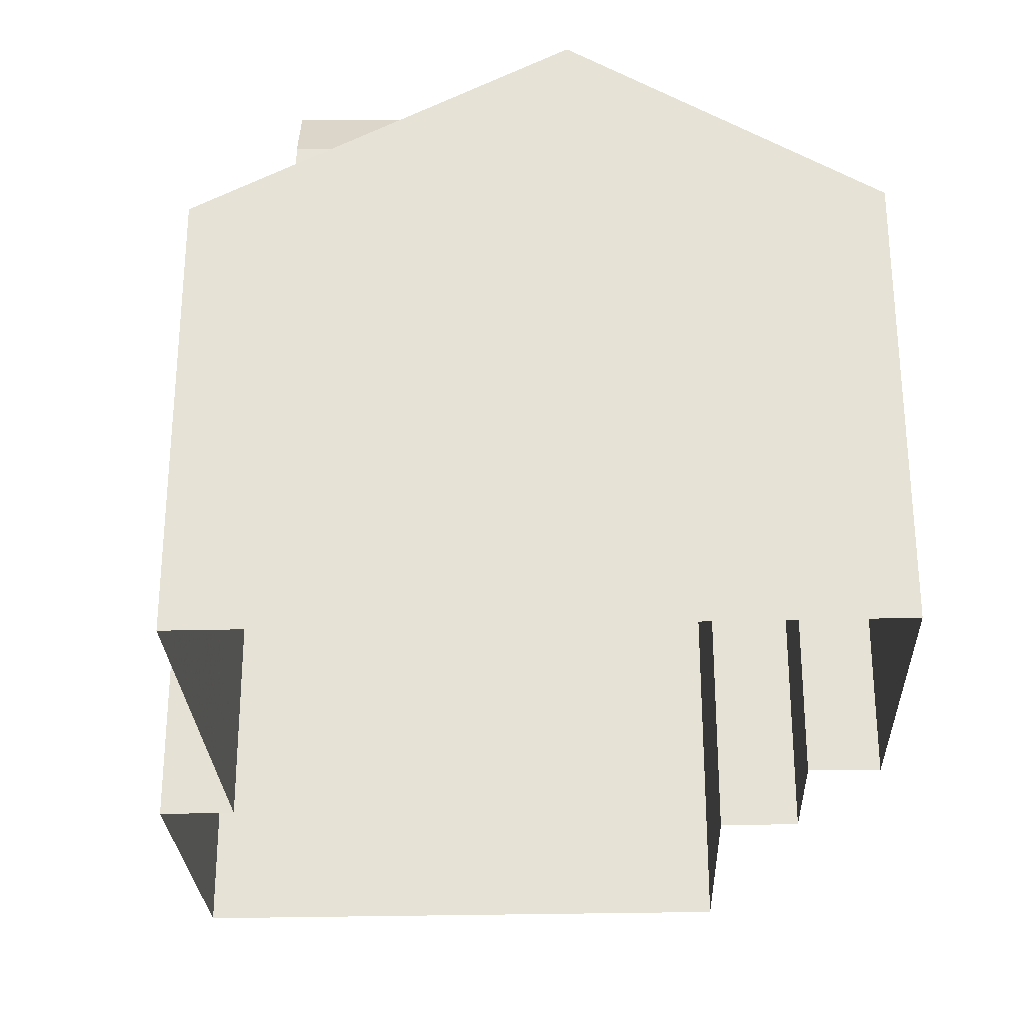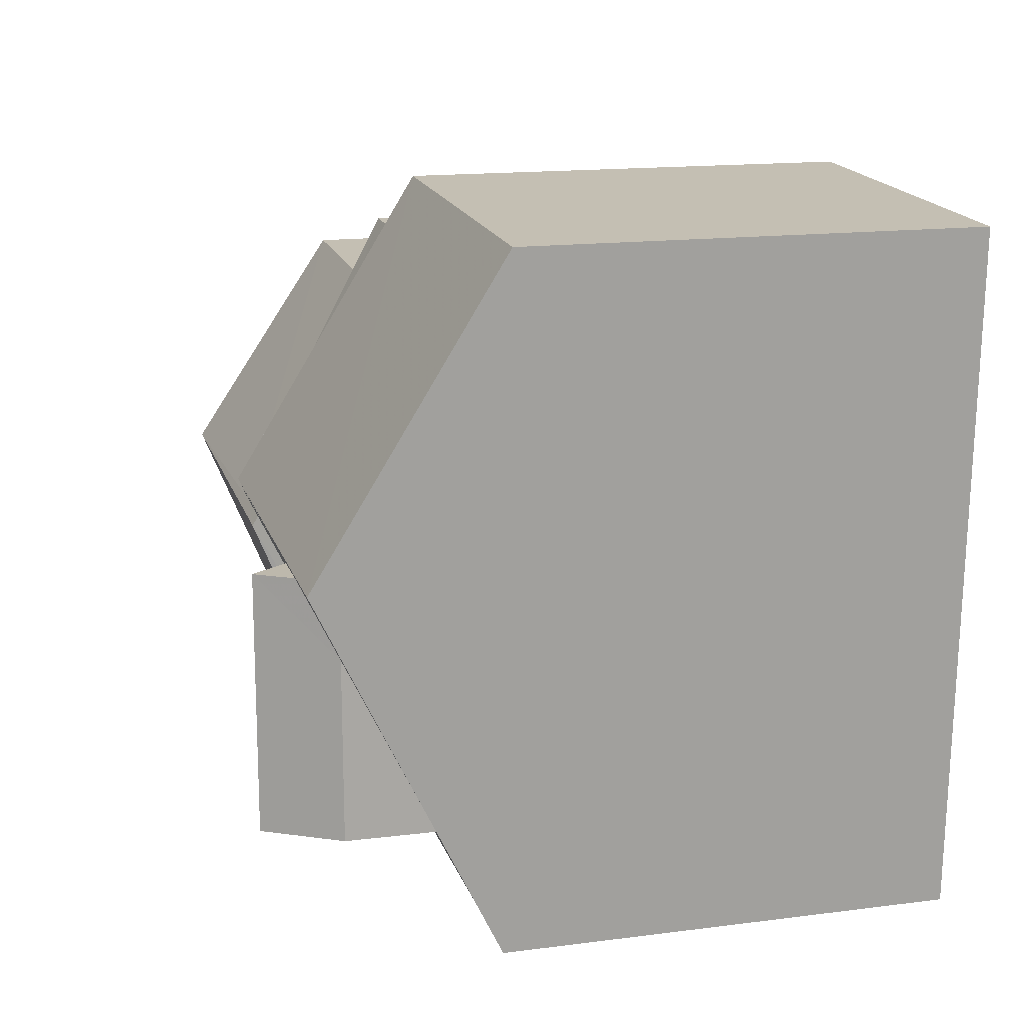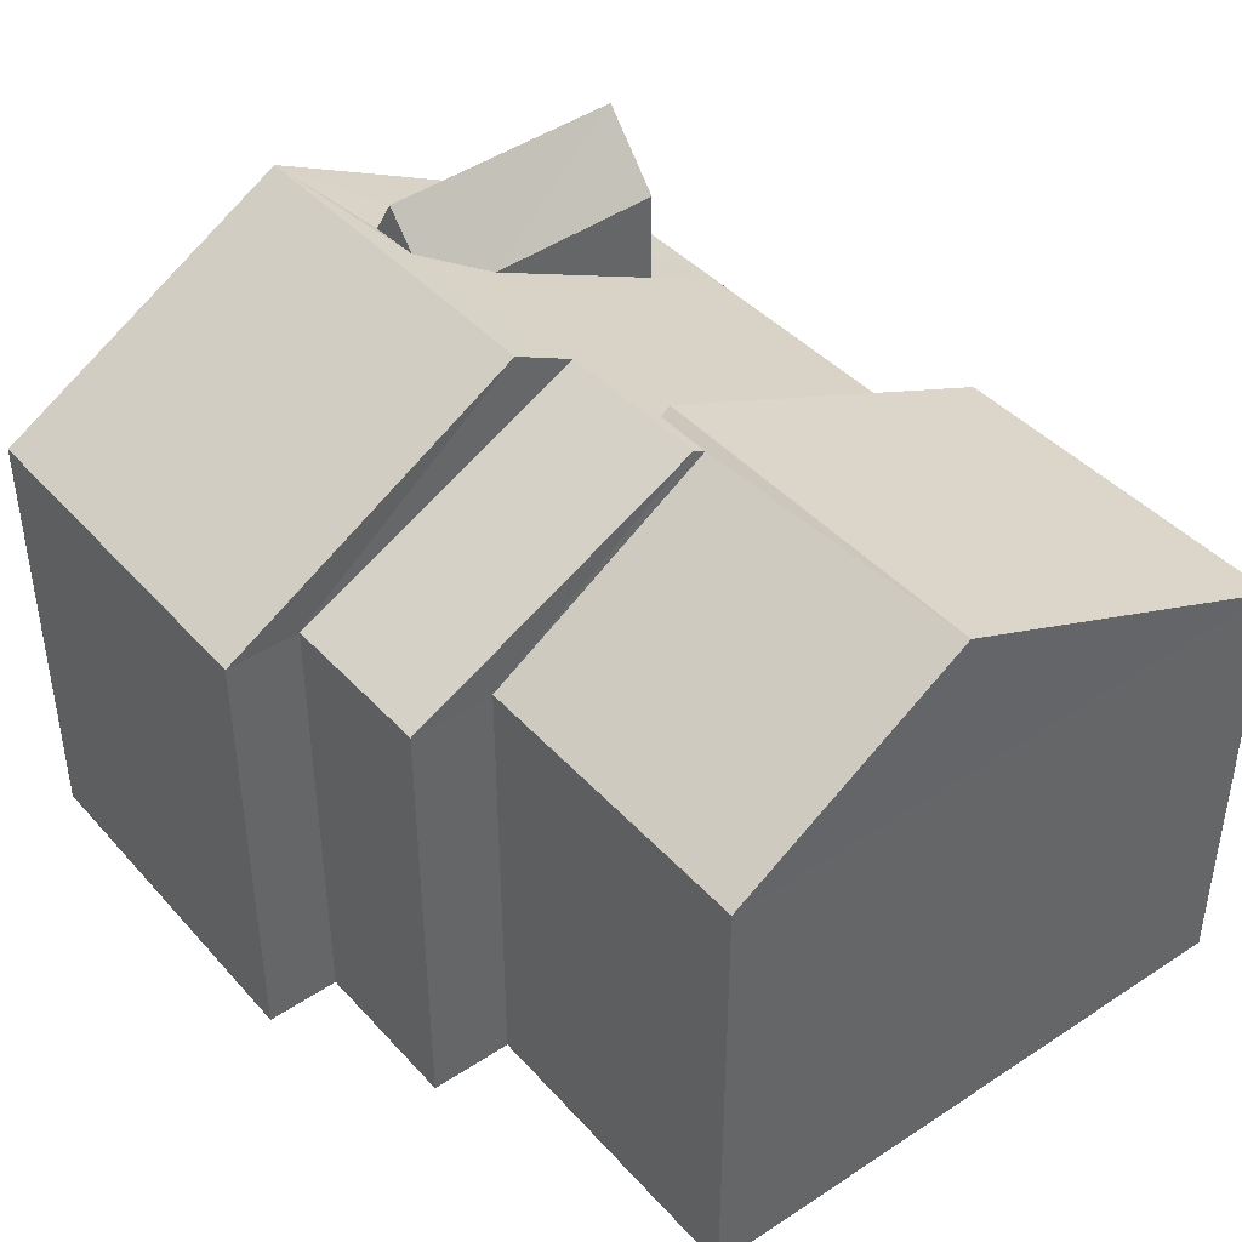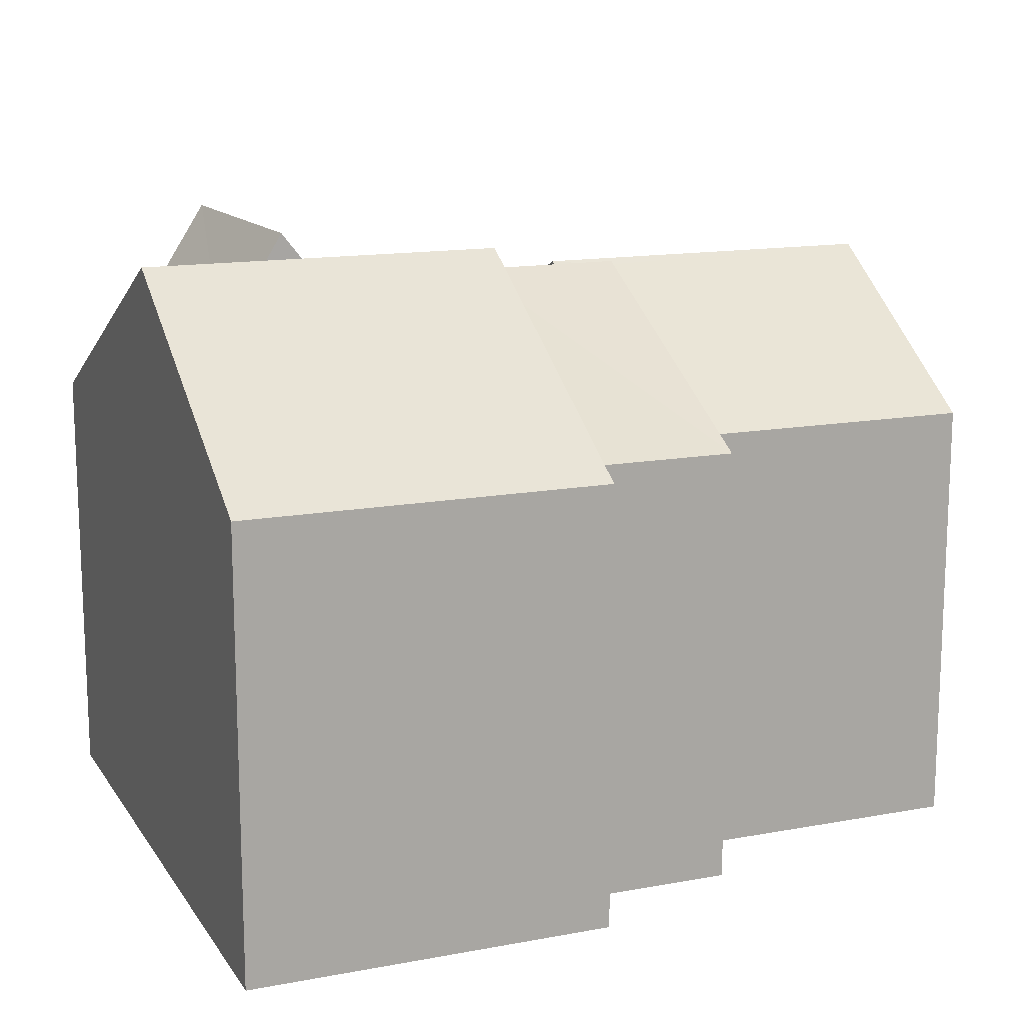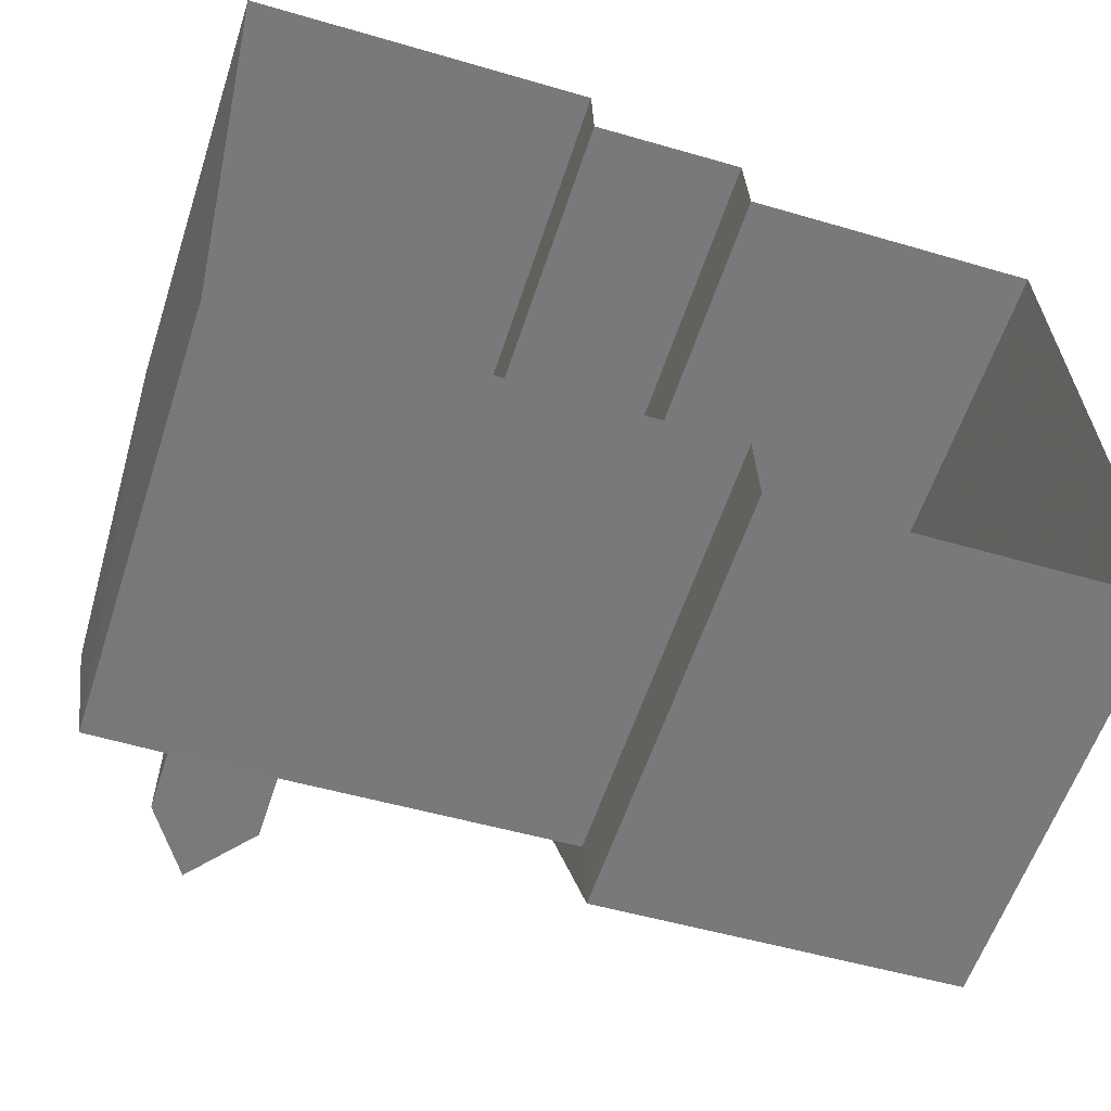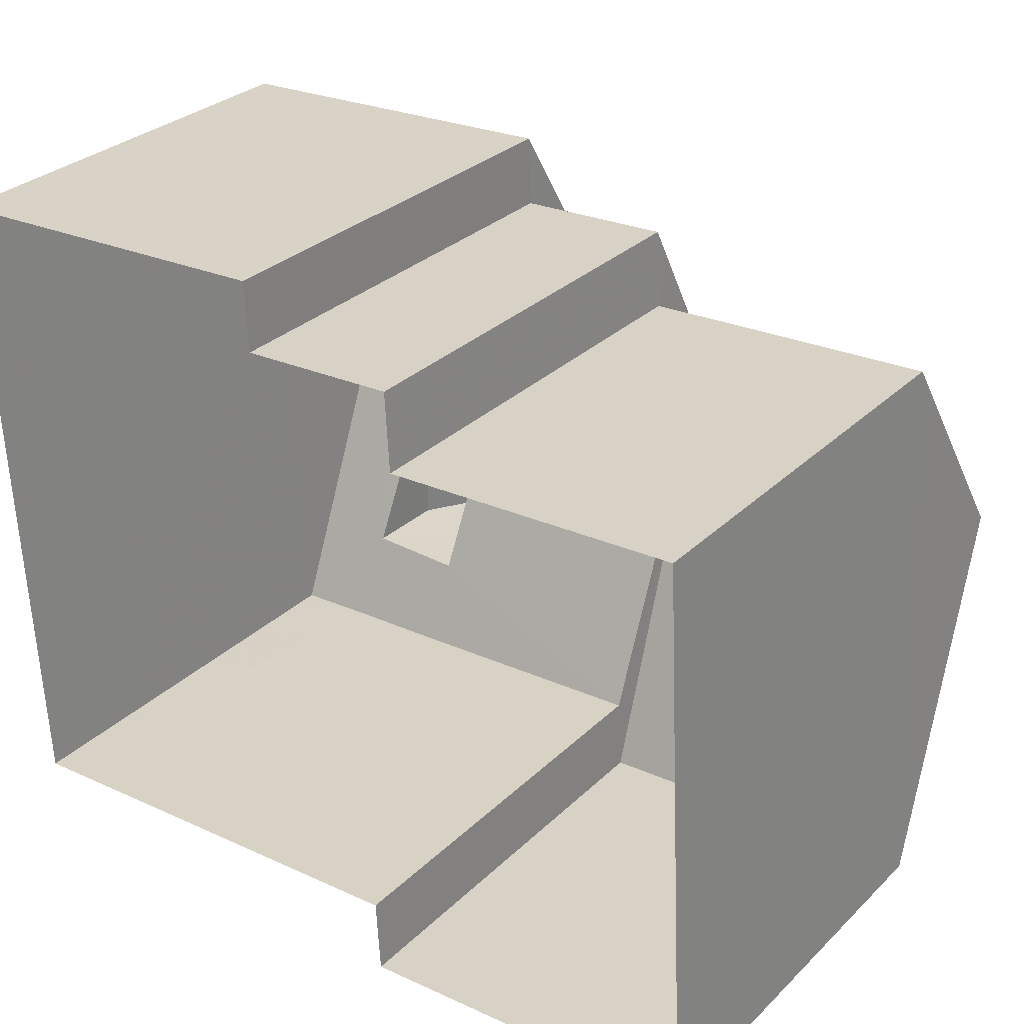
<metadata>
{"format":"obj","ext":"obj","renderer":"f3d","projection":"perspective","resolution":1024,"background":"white","views":[{"elev":-27.2,"azim":89.6,"up":"+Z"},{"elev":15.0,"azim":74.4,"up":"+Y"},{"elev":42.1,"azim":-130.8,"up":"+Z"},{"elev":14.4,"azim":155.1,"up":"+Z"},{"elev":-58.2,"azim":162.0,"up":"+Y"},{"elev":29.9,"azim":-143.7,"up":"+Y"}]}
</metadata>
<code>
v -2.259e+05 -1.284e+05 10.98
v -2.259e+05 -1.284e+05 10.98
v -2.259e+05 -1.284e+05 10.98
v -2.259e+05 -1.284e+05 10.98
v -2.259e+05 -1.284e+05 10.98
v -2.259e+05 -1.284e+05 10.98
v -2.259e+05 -1.284e+05 10.98
v -2.259e+05 -1.284e+05 10.98
v -2.259e+05 -1.284e+05 10.98
v -2.259e+05 -1.284e+05 10.98
v -2.259e+05 -1.284e+05 18.26
v -2.259e+05 -1.284e+05 16.16
v -2.259e+05 -1.284e+05 16.16
v -2.259e+05 -1.284e+05 18.26
v -2.259e+05 -1.284e+05 18.53
v -2.259e+05 -1.284e+05 18.53
v -2.259e+05 -1.284e+05 17.69
v -2.259e+05 -1.284e+05 17.69
v -2.259e+05 -1.284e+05 18.1
v -2.259e+05 -1.284e+05 17.91
v -2.259e+05 -1.284e+05 16.16
v -2.259e+05 -1.284e+05 16.16
v -2.259e+05 -1.284e+05 17.91
v -2.259e+05 -1.284e+05 17.91
v -2.259e+05 -1.284e+05 17.84
v -2.259e+05 -1.284e+05 16.16
v -2.259e+05 -1.284e+05 17.91
v -2.259e+05 -1.284e+05 17.84
v -2.259e+05 -1.284e+05 16.16
v -2.259e+05 -1.284e+05 16.63
v -2.259e+05 -1.284e+05 16.66
v -2.259e+05 -1.284e+05 16.16
v -2.259e+05 -1.284e+05 16.16
v -2.259e+05 -1.284e+05 18.12
v -2.259e+05 -1.284e+05 17.69
v -2.259e+05 -1.284e+05 16.16
v -2.259e+05 -1.284e+05 16.16
v -2.259e+05 -1.284e+05 16.16
v -2.259e+05 -1.284e+05 16.16
v -2.259e+05 -1.284e+05 17.69
f 1 2 3
f 1 3 4
f 5 6 7
f 3 2 5
f 8 5 7
f 9 3 10
f 10 5 8
f 3 5 10
f 11 12 13
f 14 11 13
f 15 16 17
f 15 17 18
f 16 19 17
f 20 21 22
f 23 20 22
f 24 25 26
f 25 27 28
f 26 29 30
f 31 29 32
f 19 14 24
f 24 27 25
f 19 11 14
f 31 32 33
f 11 31 33
f 24 26 30
f 31 30 29
f 19 24 17
f 34 11 19
f 35 31 11
f 24 30 17
f 35 11 34
f 36 37 28
f 37 20 28
f 28 23 25
f 28 20 23
f 24 38 39
f 27 24 39
f 40 35 15
f 15 35 16
f 35 34 16
f 12 1 4
f 13 12 4
f 31 35 40
f 10 8 37
f 36 10 37
f 38 9 39
f 38 3 9
f 9 10 39
f 39 36 27
f 27 36 28
f 10 36 39
f 29 5 2
f 2 33 32
f 29 26 5
f 29 2 32
f 30 31 18
f 18 40 15
f 18 31 40
f 4 3 13
f 13 38 14
f 14 38 24
f 3 38 13
f 21 7 6
f 22 21 6
f 33 2 12
f 33 12 11
f 2 1 12
f 34 19 16
f 17 30 18
f 6 26 22
f 22 26 23
f 6 5 26
f 23 26 25
f 8 7 37
f 37 21 20
f 37 7 21

</code>
